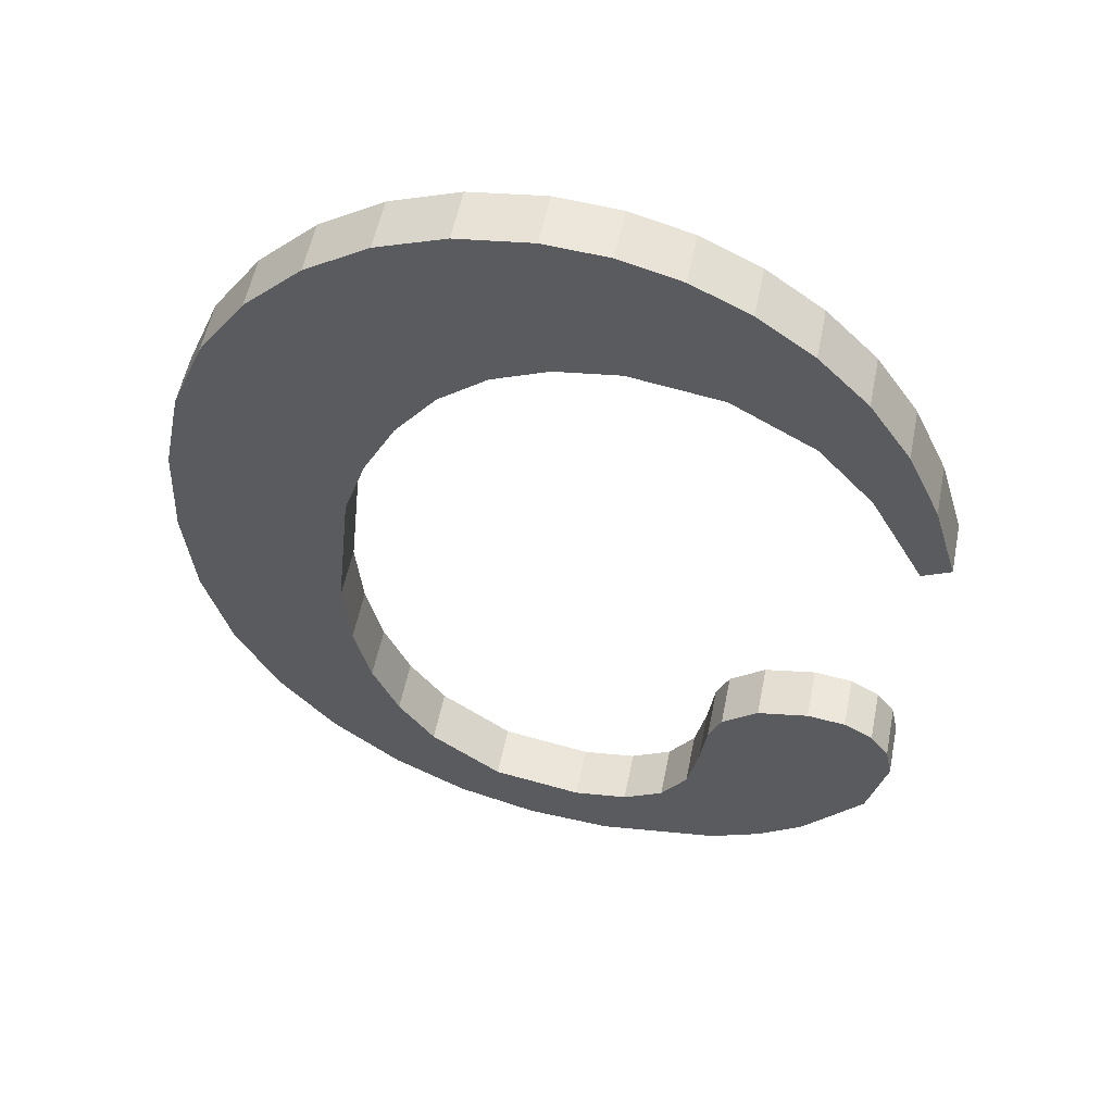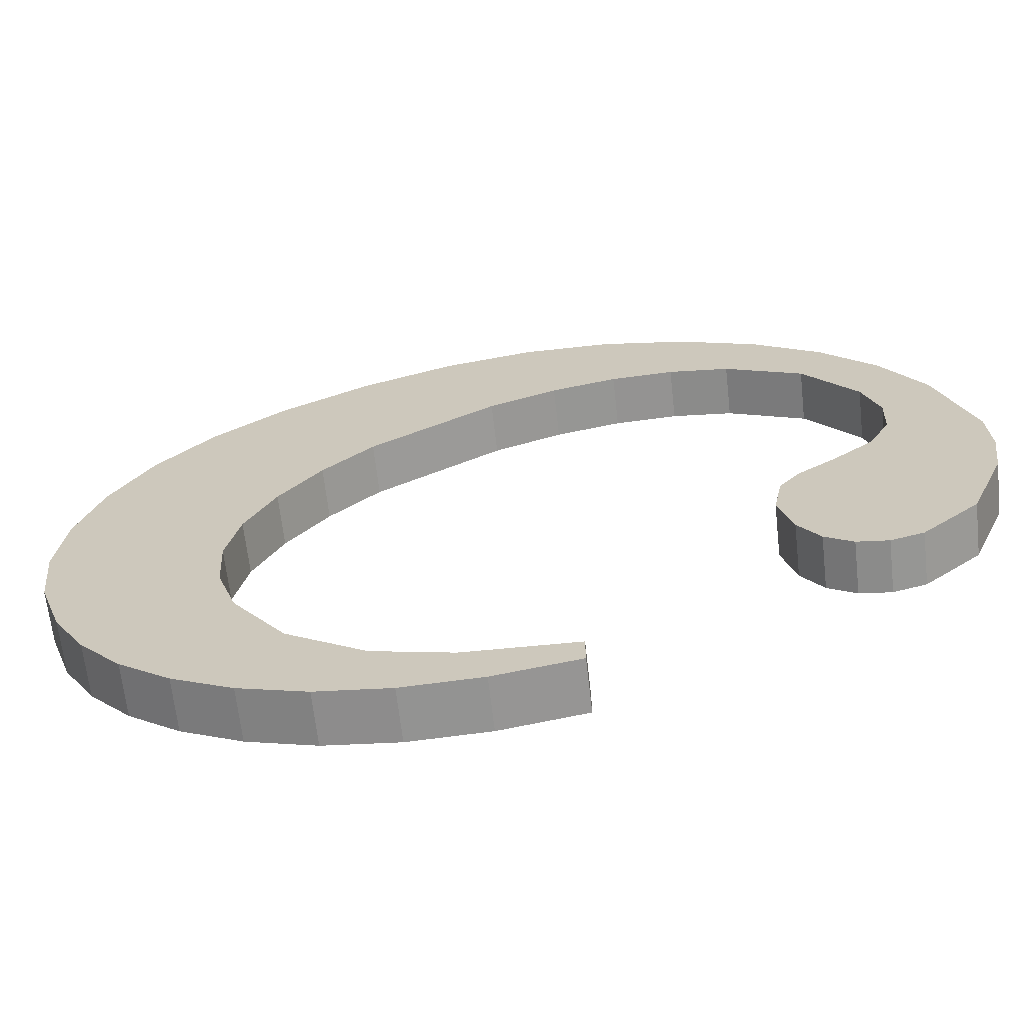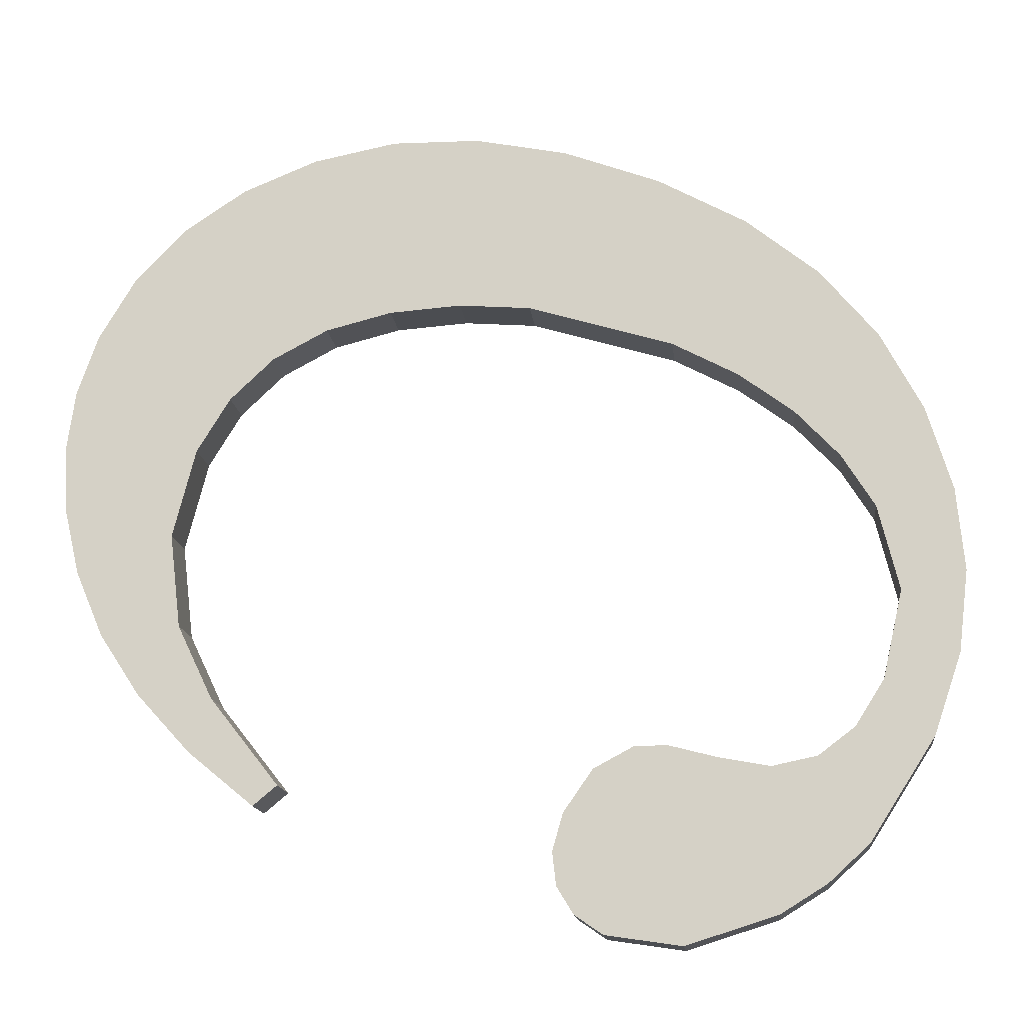
<metadata>
{"format":"obj","ext":"obj","renderer":"f3d","projection":"perspective","resolution":1024,"background":"white","views":[{"elev":47.5,"azim":11.4,"up":"+Z"},{"elev":20.8,"azim":64.5,"up":"+Y"},{"elev":77.5,"azim":114.3,"up":"+Y"}]}
</metadata>
<code>
o #ID101
v -0.51 -0.01739 0.3344
v -0.5096 -0.01763 0.3363
v -0.5096 -0.01773 0.3371
v -0.5093 -0.01732 0.3338
v -0.5094 -0.01754 0.3356
v -0.5092 -0.01747 0.335
v -0.5085 -0.01726 0.3334
v -0.5088 -0.0174 0.3345
v -0.5081 -0.01733 0.3339
v -0.5077 -0.01723 0.3331
v -0.5071 -0.0173 0.3337
v -0.5068 -0.01722 0.333
v -0.5066 -0.01731 0.3338
v -0.5055 -0.01724 0.3332
v -0.5061 -0.01734 0.334
v -0.5059 -0.01739 0.3344
v -0.5057 -0.01746 0.3349
v -0.5056 -0.01752 0.3354
v -0.5055 -0.01756 0.3357
v -0.505 -0.01727 0.3334
v -0.5051 -0.0176 0.336
v -0.5046 -0.01761 0.3361
v -0.5045 -0.01731 0.3337
v -0.5042 -0.0176 0.3361
v -0.5039 -0.0174 0.3345
v -0.5039 -0.01758 0.3359
v -0.5037 -0.01754 0.3356
v -0.5036 -0.0175 0.3353
v -0.5112 -0.01771 0.3369
v -0.5112 -0.01798 0.3391
v -0.5113 -0.01784 0.338
v -0.511 -0.0181 0.34
v -0.511 -0.01759 0.336
v -0.5106 -0.0182 0.3409
v -0.5106 -0.01748 0.3351
v -0.5101 -0.01829 0.3416
v -0.5095 -0.01837 0.3422
v -0.5094 -0.01793 0.3387
v -0.5088 -0.01842 0.3426
v -0.5092 -0.01802 0.3394
v -0.5088 -0.0181 0.3401
v -0.5081 -0.01845 0.3428
v -0.5084 -0.01817 0.3406
v -0.5078 -0.01822 0.341
v -0.5073 -0.01846 0.3429
v -0.5072 -0.01825 0.3413
v -0.5067 -0.01845 0.3429
v -0.5066 -0.01826 0.3413
v -0.506 -0.01843 0.3427
v -0.5056 -0.01824 0.3412
v -0.5054 -0.01839 0.3424
v -0.5048 -0.01818 0.3407
v -0.5049 -0.01834 0.3419
v -0.5043 -0.01827 0.3414
v -0.5042 -0.01809 0.34
v -0.5039 -0.01818 0.3407
v -0.5037 -0.01796 0.3389
v -0.5036 -0.01809 0.34
v -0.5034 -0.01798 0.3391
v -0.5034 -0.01798 0.3391
v -0.5036 -0.01753 0.34
v -0.5036 -0.01809 0.34
v -0.5034 -0.01742 0.3392
v -0.5036 -0.01809 0.34
v -0.5039 -0.01763 0.3408
v -0.5039 -0.01818 0.3407
v -0.5036 -0.01753 0.34
v -0.5039 -0.01818 0.3407
v -0.5043 -0.01771 0.3415
v -0.5043 -0.01827 0.3414
v -0.5039 -0.01763 0.3408
v -0.5043 -0.01827 0.3414
v -0.5049 -0.01778 0.342
v -0.5049 -0.01834 0.3419
v -0.5043 -0.01771 0.3415
v -0.5049 -0.01778 0.342
v -0.5054 -0.01839 0.3424
v -0.5049 -0.01834 0.3419
v -0.5054 -0.01783 0.3424
v -0.5054 -0.01783 0.3424
v -0.506 -0.01843 0.3427
v -0.5054 -0.01839 0.3424
v -0.506 -0.01787 0.3427
v -0.506 -0.01787 0.3427
v -0.5067 -0.01845 0.3429
v -0.506 -0.01843 0.3427
v -0.5067 -0.0179 0.3429
v -0.5067 -0.0179 0.3429
v -0.5073 -0.01846 0.3429
v -0.5067 -0.01845 0.3429
v -0.5073 -0.0179 0.343
v -0.5073 -0.0179 0.343
v -0.5081 -0.01845 0.3428
v -0.5073 -0.01846 0.3429
v -0.5081 -0.01789 0.3429
v -0.5081 -0.01789 0.3429
v -0.5088 -0.01842 0.3426
v -0.5081 -0.01845 0.3428
v -0.5088 -0.01786 0.3427
v -0.5088 -0.01786 0.3427
v -0.5095 -0.01837 0.3422
v -0.5088 -0.01842 0.3426
v -0.5095 -0.01781 0.3422
v -0.5095 -0.01781 0.3422
v -0.5101 -0.01829 0.3416
v -0.5095 -0.01837 0.3422
v -0.5101 -0.01774 0.3417
v -0.5106 -0.01764 0.3409
v -0.5101 -0.01829 0.3416
v -0.5101 -0.01774 0.3417
v -0.5106 -0.0182 0.3409
v -0.511 -0.01754 0.3401
v -0.5106 -0.0182 0.3409
v -0.5106 -0.01764 0.3409
v -0.511 -0.0181 0.34
v -0.5112 -0.01742 0.3391
v -0.511 -0.0181 0.34
v -0.511 -0.01754 0.3401
v -0.5112 -0.01798 0.3391
v -0.5113 -0.01728 0.338
v -0.5112 -0.01798 0.3391
v -0.5112 -0.01742 0.3391
v -0.5113 -0.01784 0.338
v -0.5112 -0.01715 0.337
v -0.5113 -0.01784 0.338
v -0.5113 -0.01728 0.338
v -0.5112 -0.01771 0.3369
v -0.511 -0.01703 0.336
v -0.5112 -0.01771 0.3369
v -0.5112 -0.01715 0.337
v -0.511 -0.01759 0.336
v -0.5106 -0.01693 0.3352
v -0.511 -0.01759 0.336
v -0.511 -0.01703 0.336
v -0.5106 -0.01748 0.3351
v -0.51 -0.01683 0.3345
v -0.5106 -0.01748 0.3351
v -0.5106 -0.01693 0.3352
v -0.51 -0.01739 0.3344
v -0.51 -0.01683 0.3345
v -0.5093 -0.01732 0.3338
v -0.51 -0.01739 0.3344
v -0.5093 -0.01676 0.3339
v -0.5093 -0.01676 0.3339
v -0.5085 -0.01726 0.3334
v -0.5093 -0.01732 0.3338
v -0.5085 -0.0167 0.3334
v -0.5085 -0.0167 0.3334
v -0.5077 -0.01723 0.3331
v -0.5085 -0.01726 0.3334
v -0.5077 -0.01667 0.3332
v -0.5077 -0.01667 0.3332
v -0.5068 -0.01722 0.333
v -0.5077 -0.01723 0.3331
v -0.5068 -0.01666 0.3331
v -0.5068 -0.01666 0.3331
v -0.5055 -0.01724 0.3332
v -0.5068 -0.01722 0.333
v -0.5055 -0.01668 0.3333
v -0.5055 -0.01668 0.3333
v -0.505 -0.01727 0.3334
v -0.5055 -0.01724 0.3332
v -0.505 -0.01671 0.3335
v -0.505 -0.01671 0.3335
v -0.5045 -0.01731 0.3337
v -0.505 -0.01727 0.3334
v -0.5045 -0.01675 0.3338
v -0.5045 -0.01731 0.3337
v -0.5039 -0.01684 0.3346
v -0.5039 -0.0174 0.3345
v -0.5045 -0.01675 0.3338
v -0.5039 -0.0174 0.3345
v -0.5036 -0.01694 0.3353
v -0.5036 -0.0175 0.3353
v -0.5039 -0.01684 0.3346
v -0.5036 -0.0175 0.3353
v -0.5037 -0.01699 0.3357
v -0.5037 -0.01754 0.3356
v -0.5036 -0.01694 0.3353
v -0.5037 -0.01754 0.3356
v -0.5039 -0.01702 0.336
v -0.5039 -0.01758 0.3359
v -0.5037 -0.01699 0.3357
v -0.5039 -0.01702 0.336
v -0.5042 -0.0176 0.3361
v -0.5039 -0.01758 0.3359
v -0.5042 -0.01704 0.3361
v -0.5042 -0.01704 0.3361
v -0.5046 -0.01761 0.3361
v -0.5042 -0.0176 0.3361
v -0.5046 -0.01705 0.3362
v -0.5046 -0.01705 0.3362
v -0.5051 -0.0176 0.336
v -0.5046 -0.01761 0.3361
v -0.5051 -0.01704 0.3361
v -0.5051 -0.01704 0.3361
v -0.5055 -0.01756 0.3357
v -0.5051 -0.0176 0.336
v -0.5055 -0.017 0.3358
v -0.5056 -0.01696 0.3355
v -0.5055 -0.01756 0.3357
v -0.5055 -0.017 0.3358
v -0.5056 -0.01752 0.3354
v -0.5057 -0.0169 0.335
v -0.5056 -0.01752 0.3354
v -0.5056 -0.01696 0.3355
v -0.5057 -0.01746 0.3349
v -0.5059 -0.01683 0.3345
v -0.5057 -0.01746 0.3349
v -0.5057 -0.0169 0.335
v -0.5059 -0.01739 0.3344
v -0.5061 -0.01678 0.3341
v -0.5059 -0.01739 0.3344
v -0.5059 -0.01683 0.3345
v -0.5061 -0.01734 0.334
v -0.5061 -0.01678 0.3341
v -0.5066 -0.01731 0.3338
v -0.5061 -0.01734 0.334
v -0.5066 -0.01675 0.3338
v -0.5066 -0.01675 0.3338
v -0.5071 -0.0173 0.3337
v -0.5066 -0.01731 0.3338
v -0.5071 -0.01675 0.3338
v -0.5071 -0.01675 0.3338
v -0.5081 -0.01733 0.3339
v -0.5071 -0.0173 0.3337
v -0.5081 -0.01677 0.334
v -0.5081 -0.01677 0.334
v -0.5088 -0.0174 0.3345
v -0.5081 -0.01733 0.3339
v -0.5088 -0.01684 0.3345
v -0.5088 -0.0174 0.3345
v -0.5092 -0.01691 0.3351
v -0.5092 -0.01747 0.335
v -0.5088 -0.01684 0.3345
v -0.5092 -0.01747 0.335
v -0.5094 -0.01699 0.3357
v -0.5094 -0.01754 0.3356
v -0.5092 -0.01691 0.3351
v -0.5094 -0.01754 0.3356
v -0.5096 -0.01707 0.3364
v -0.5096 -0.01763 0.3363
v -0.5094 -0.01699 0.3357
v -0.5096 -0.01763 0.3363
v -0.5096 -0.01717 0.3372
v -0.5096 -0.01773 0.3371
v -0.5096 -0.01707 0.3364
v -0.5096 -0.01773 0.3371
v -0.5094 -0.01737 0.3387
v -0.5094 -0.01793 0.3387
v -0.5096 -0.01717 0.3372
v -0.5094 -0.01793 0.3387
v -0.5092 -0.01746 0.3395
v -0.5092 -0.01802 0.3394
v -0.5094 -0.01737 0.3387
v -0.5092 -0.01802 0.3394
v -0.5088 -0.01754 0.3401
v -0.5088 -0.0181 0.3401
v -0.5092 -0.01746 0.3395
v -0.5088 -0.0181 0.3401
v -0.5084 -0.01761 0.3407
v -0.5084 -0.01817 0.3406
v -0.5088 -0.01754 0.3401
v -0.5084 -0.01761 0.3407
v -0.5078 -0.01822 0.341
v -0.5084 -0.01817 0.3406
v -0.5078 -0.01766 0.3411
v -0.5078 -0.01766 0.3411
v -0.5072 -0.01825 0.3413
v -0.5078 -0.01822 0.341
v -0.5072 -0.01769 0.3413
v -0.5072 -0.01769 0.3413
v -0.5066 -0.01826 0.3413
v -0.5072 -0.01825 0.3413
v -0.5066 -0.0177 0.3414
v -0.5066 -0.0177 0.3414
v -0.5056 -0.01824 0.3412
v -0.5066 -0.01826 0.3413
v -0.5056 -0.01768 0.3412
v -0.5056 -0.01768 0.3412
v -0.5048 -0.01818 0.3407
v -0.5056 -0.01824 0.3412
v -0.5048 -0.01762 0.3407
v -0.5042 -0.01753 0.3401
v -0.5048 -0.01818 0.3407
v -0.5048 -0.01762 0.3407
v -0.5042 -0.01809 0.34
v -0.5037 -0.0174 0.339
v -0.5042 -0.01809 0.34
v -0.5042 -0.01753 0.3401
v -0.5037 -0.01796 0.3389
v -0.5037 -0.0174 0.339
v -0.5034 -0.01798 0.3391
v -0.5037 -0.01796 0.3389
v -0.5034 -0.01742 0.3392
v -0.5112 -0.01742 0.3391
v -0.5112 -0.01715 0.337
v -0.5113 -0.01728 0.338
v -0.511 -0.01754 0.3401
v -0.511 -0.01703 0.336
v -0.5106 -0.01764 0.3409
v -0.5106 -0.01693 0.3352
v -0.5101 -0.01774 0.3417
v -0.51 -0.01683 0.3345
v -0.5095 -0.01781 0.3422
v -0.5096 -0.01717 0.3372
v -0.5094 -0.01737 0.3387
v -0.5088 -0.01786 0.3427
v -0.5092 -0.01746 0.3395
v -0.5088 -0.01754 0.3401
v -0.5081 -0.01789 0.3429
v -0.5084 -0.01761 0.3407
v -0.5078 -0.01766 0.3411
v -0.5073 -0.0179 0.343
v -0.5072 -0.01769 0.3413
v -0.5067 -0.0179 0.3429
v -0.5066 -0.0177 0.3414
v -0.506 -0.01787 0.3427
v -0.5056 -0.01768 0.3412
v -0.5054 -0.01783 0.3424
v -0.5048 -0.01762 0.3407
v -0.5049 -0.01778 0.342
v -0.5043 -0.01771 0.3415
v -0.5042 -0.01753 0.3401
v -0.5039 -0.01763 0.3408
v -0.5037 -0.0174 0.339
v -0.5036 -0.01753 0.34
v -0.5034 -0.01742 0.3392
v -0.5096 -0.01707 0.3364
v -0.5093 -0.01676 0.3339
v -0.5094 -0.01699 0.3357
v -0.5092 -0.01691 0.3351
v -0.5085 -0.0167 0.3334
v -0.5088 -0.01684 0.3345
v -0.5081 -0.01677 0.334
v -0.5077 -0.01667 0.3332
v -0.5071 -0.01675 0.3338
v -0.5068 -0.01666 0.3331
v -0.5066 -0.01675 0.3338
v -0.5055 -0.01668 0.3333
v -0.5061 -0.01678 0.3341
v -0.5059 -0.01683 0.3345
v -0.5057 -0.0169 0.335
v -0.5056 -0.01696 0.3355
v -0.5055 -0.017 0.3358
v -0.505 -0.01671 0.3335
v -0.5051 -0.01704 0.3361
v -0.5046 -0.01705 0.3362
v -0.5045 -0.01675 0.3338
v -0.5042 -0.01704 0.3361
v -0.5039 -0.01684 0.3346
v -0.5039 -0.01702 0.336
v -0.5037 -0.01699 0.3357
v -0.5036 -0.01694 0.3353
f 1 2 3
f 3 2 1
f 2 1 4
f 4 1 2
f 2 4 5
f 5 4 2
f 5 4 6
f 6 4 5
f 6 4 7
f 7 4 6
f 6 7 8
f 8 7 6
f 8 7 9
f 9 7 8
f 9 7 10
f 10 7 9
f 9 10 11
f 11 10 9
f 11 10 12
f 12 10 11
f 11 12 13
f 13 12 11
f 13 12 14
f 14 12 13
f 13 14 15
f 15 14 13
f 15 14 16
f 16 14 15
f 16 14 17
f 17 14 16
f 17 14 18
f 18 14 17
f 18 14 19
f 19 14 18
f 19 14 20
f 20 14 19
f 19 20 21
f 21 20 19
f 21 20 22
f 22 20 21
f 22 20 23
f 23 20 22
f 22 23 24
f 24 23 22
f 24 23 25
f 25 23 24
f 24 25 26
f 26 25 24
f 26 25 27
f 27 25 26
f 27 25 28
f 28 25 27
f 29 30 31
f 31 30 29
f 30 29 32
f 32 29 30
f 32 29 33
f 33 29 32
f 32 33 34
f 34 33 32
f 34 33 35
f 35 33 34
f 34 35 36
f 36 35 34
f 36 35 1
f 1 35 36
f 36 1 37
f 37 1 36
f 37 1 3
f 3 1 37
f 37 3 38
f 38 3 37
f 37 38 39
f 39 38 37
f 39 38 40
f 40 38 39
f 39 40 41
f 41 40 39
f 39 41 42
f 42 41 39
f 42 41 43
f 43 41 42
f 42 43 44
f 44 43 42
f 42 44 45
f 45 44 42
f 45 44 46
f 46 44 45
f 45 46 47
f 47 46 45
f 47 46 48
f 48 46 47
f 47 48 49
f 49 48 47
f 49 48 50
f 50 48 49
f 49 50 51
f 51 50 49
f 51 50 52
f 52 50 51
f 51 52 53
f 53 52 51
f 53 52 54
f 54 52 53
f 54 52 55
f 55 52 54
f 54 55 56
f 56 55 54
f 56 55 57
f 57 55 56
f 56 57 58
f 58 57 56
f 58 57 59
f 59 57 58
f 60 61 62
f 62 61 60
f 61 60 63
f 63 60 61
f 64 65 66
f 66 65 64
f 65 64 67
f 67 64 65
f 68 69 70
f 70 69 68
f 69 68 71
f 71 68 69
f 72 73 74
f 74 73 72
f 73 72 75
f 75 72 73
f 76 77 78
f 78 77 76
f 77 76 79
f 79 76 77
f 80 81 82
f 82 81 80
f 81 80 83
f 83 80 81
f 84 85 86
f 86 85 84
f 85 84 87
f 87 84 85
f 88 89 90
f 90 89 88
f 89 88 91
f 91 88 89
f 92 93 94
f 94 93 92
f 93 92 95
f 95 92 93
f 96 97 98
f 98 97 96
f 97 96 99
f 99 96 97
f 100 101 102
f 102 101 100
f 101 100 103
f 103 100 101
f 104 105 106
f 106 105 104
f 105 104 107
f 107 104 105
f 108 109 110
f 110 109 108
f 109 108 111
f 111 108 109
f 112 113 114
f 114 113 112
f 113 112 115
f 115 112 113
f 116 117 118
f 118 117 116
f 117 116 119
f 119 116 117
f 120 121 122
f 122 121 120
f 121 120 123
f 123 120 121
f 124 125 126
f 126 125 124
f 125 124 127
f 127 124 125
f 128 129 130
f 130 129 128
f 129 128 131
f 131 128 129
f 132 133 134
f 134 133 132
f 133 132 135
f 135 132 133
f 136 137 138
f 138 137 136
f 137 136 139
f 139 136 137
f 140 141 142
f 142 141 140
f 141 140 143
f 143 140 141
f 144 145 146
f 146 145 144
f 145 144 147
f 147 144 145
f 148 149 150
f 150 149 148
f 149 148 151
f 151 148 149
f 152 153 154
f 154 153 152
f 153 152 155
f 155 152 153
f 156 157 158
f 158 157 156
f 157 156 159
f 159 156 157
f 160 161 162
f 162 161 160
f 161 160 163
f 163 160 161
f 164 165 166
f 166 165 164
f 165 164 167
f 167 164 165
f 168 169 170
f 170 169 168
f 169 168 171
f 171 168 169
f 172 173 174
f 174 173 172
f 173 172 175
f 175 172 173
f 176 177 178
f 178 177 176
f 177 176 179
f 179 176 177
f 180 181 182
f 182 181 180
f 181 180 183
f 183 180 181
f 184 185 186
f 186 185 184
f 185 184 187
f 187 184 185
f 188 189 190
f 190 189 188
f 189 188 191
f 191 188 189
f 192 193 194
f 194 193 192
f 193 192 195
f 195 192 193
f 196 197 198
f 198 197 196
f 197 196 199
f 199 196 197
f 200 201 202
f 202 201 200
f 201 200 203
f 203 200 201
f 204 205 206
f 206 205 204
f 205 204 207
f 207 204 205
f 208 209 210
f 210 209 208
f 209 208 211
f 211 208 209
f 212 213 214
f 214 213 212
f 213 212 215
f 215 212 213
f 216 217 218
f 218 217 216
f 217 216 219
f 219 216 217
f 220 221 222
f 222 221 220
f 221 220 223
f 223 220 221
f 224 225 226
f 226 225 224
f 225 224 227
f 227 224 225
f 228 229 230
f 230 229 228
f 229 228 231
f 231 228 229
f 232 233 234
f 234 233 232
f 233 232 235
f 235 232 233
f 236 237 238
f 238 237 236
f 237 236 239
f 239 236 237
f 240 241 242
f 242 241 240
f 241 240 243
f 243 240 241
f 244 245 246
f 246 245 244
f 245 244 247
f 247 244 245
f 248 249 250
f 250 249 248
f 249 248 251
f 251 248 249
f 252 253 254
f 254 253 252
f 253 252 255
f 255 252 253
f 256 257 258
f 258 257 256
f 257 256 259
f 259 256 257
f 260 261 262
f 262 261 260
f 261 260 263
f 263 260 261
f 264 265 266
f 266 265 264
f 265 264 267
f 267 264 265
f 268 269 270
f 270 269 268
f 269 268 271
f 271 268 269
f 272 273 274
f 274 273 272
f 273 272 275
f 275 272 273
f 276 277 278
f 278 277 276
f 277 276 279
f 279 276 277
f 280 281 282
f 282 281 280
f 281 280 283
f 283 280 281
f 284 285 286
f 286 285 284
f 285 284 287
f 287 284 285
f 288 289 290
f 290 289 288
f 289 288 291
f 291 288 289
f 292 293 294
f 294 293 292
f 293 292 295
f 295 292 293
f 296 297 298
f 298 297 296
f 297 296 299
f 299 296 297
f 297 299 300
f 300 299 297
f 300 299 301
f 301 299 300
f 300 301 302
f 302 301 300
f 302 301 303
f 303 301 302
f 302 303 304
f 304 303 302
f 304 303 305
f 305 303 304
f 304 305 306
f 306 305 304
f 306 305 307
f 307 305 306
f 307 305 308
f 308 305 307
f 307 308 309
f 309 308 307
f 309 308 310
f 310 308 309
f 310 308 311
f 311 308 310
f 310 311 312
f 312 311 310
f 312 311 313
f 313 311 312
f 313 311 314
f 314 311 313
f 313 314 315
f 315 314 313
f 315 314 316
f 316 314 315
f 315 316 317
f 317 316 315
f 317 316 318
f 318 316 317
f 317 318 319
f 319 318 317
f 319 318 320
f 320 318 319
f 319 320 321
f 321 320 319
f 321 320 322
f 322 320 321
f 321 322 323
f 323 322 321
f 321 323 324
f 324 323 321
f 324 323 325
f 325 323 324
f 324 325 326
f 326 325 324
f 326 325 327
f 327 325 326
f 326 327 328
f 328 327 326
f 304 329 330
f 330 329 304
f 329 304 306
f 306 304 329
f 330 329 331
f 331 329 330
f 330 331 332
f 332 331 330
f 330 332 333
f 333 332 330
f 333 332 334
f 334 332 333
f 333 334 335
f 335 334 333
f 333 335 336
f 336 335 333
f 336 335 337
f 337 335 336
f 336 337 338
f 338 337 336
f 338 337 339
f 339 337 338
f 338 339 340
f 340 339 338
f 340 339 341
f 341 339 340
f 340 341 342
f 342 341 340
f 340 342 343
f 343 342 340
f 340 343 344
f 344 343 340
f 340 344 345
f 345 344 340
f 340 345 346
f 346 345 340
f 346 345 347
f 347 345 346
f 346 347 348
f 348 347 346
f 346 348 349
f 349 348 346
f 349 348 350
f 350 348 349
f 349 350 351
f 351 350 349
f 351 350 352
f 352 350 351
f 351 352 353
f 353 352 351
f 351 353 354
f 354 353 351

</code>
